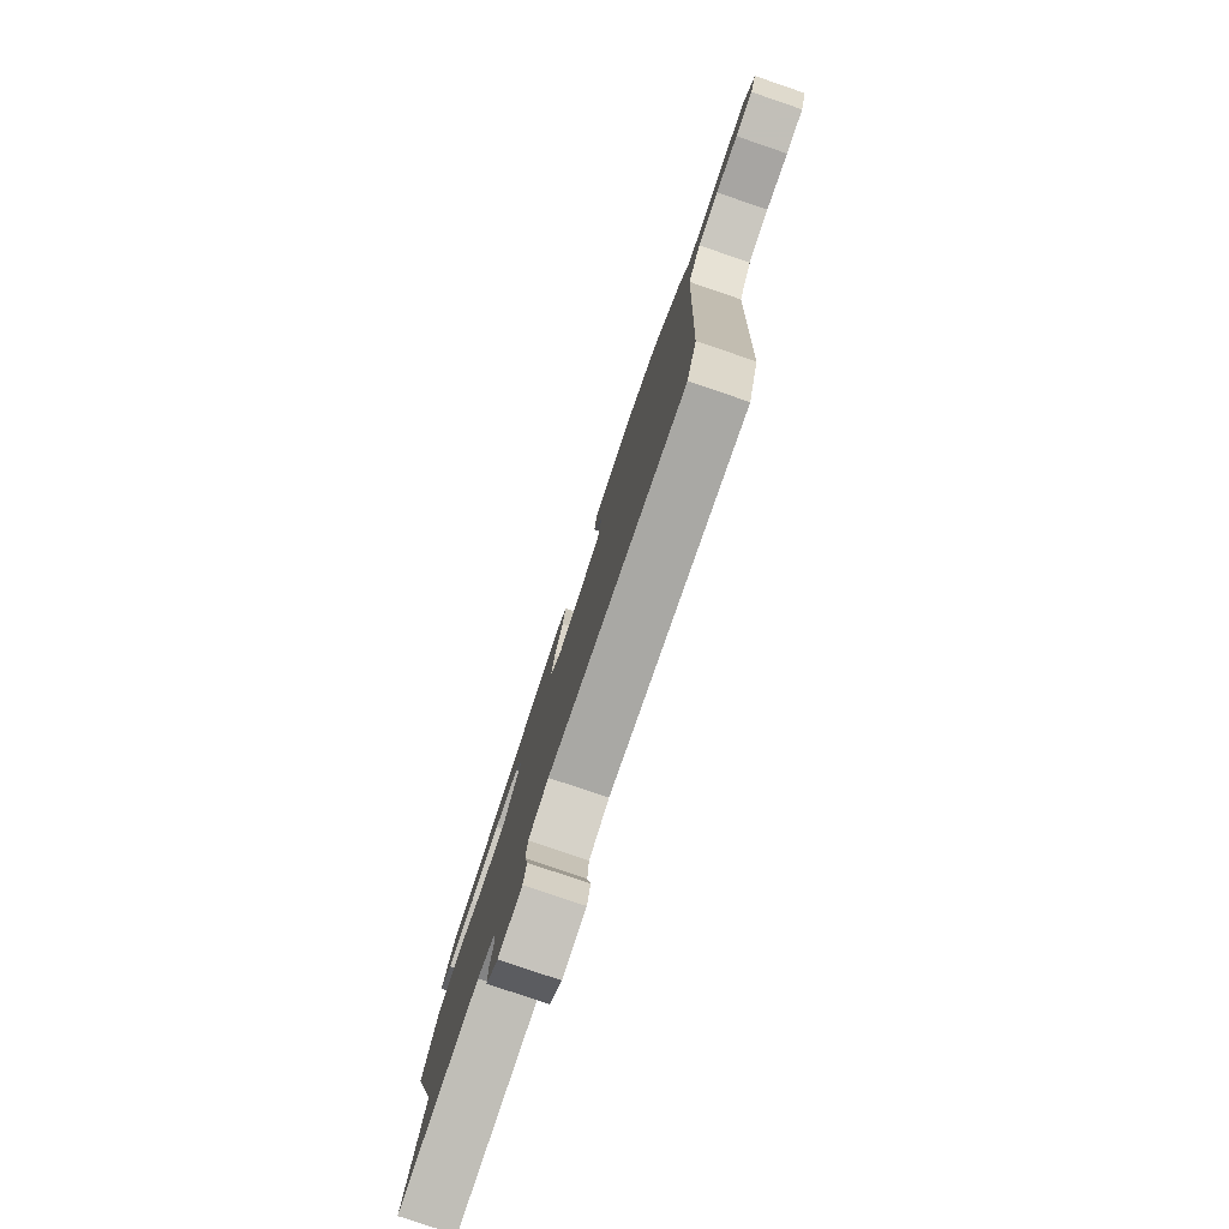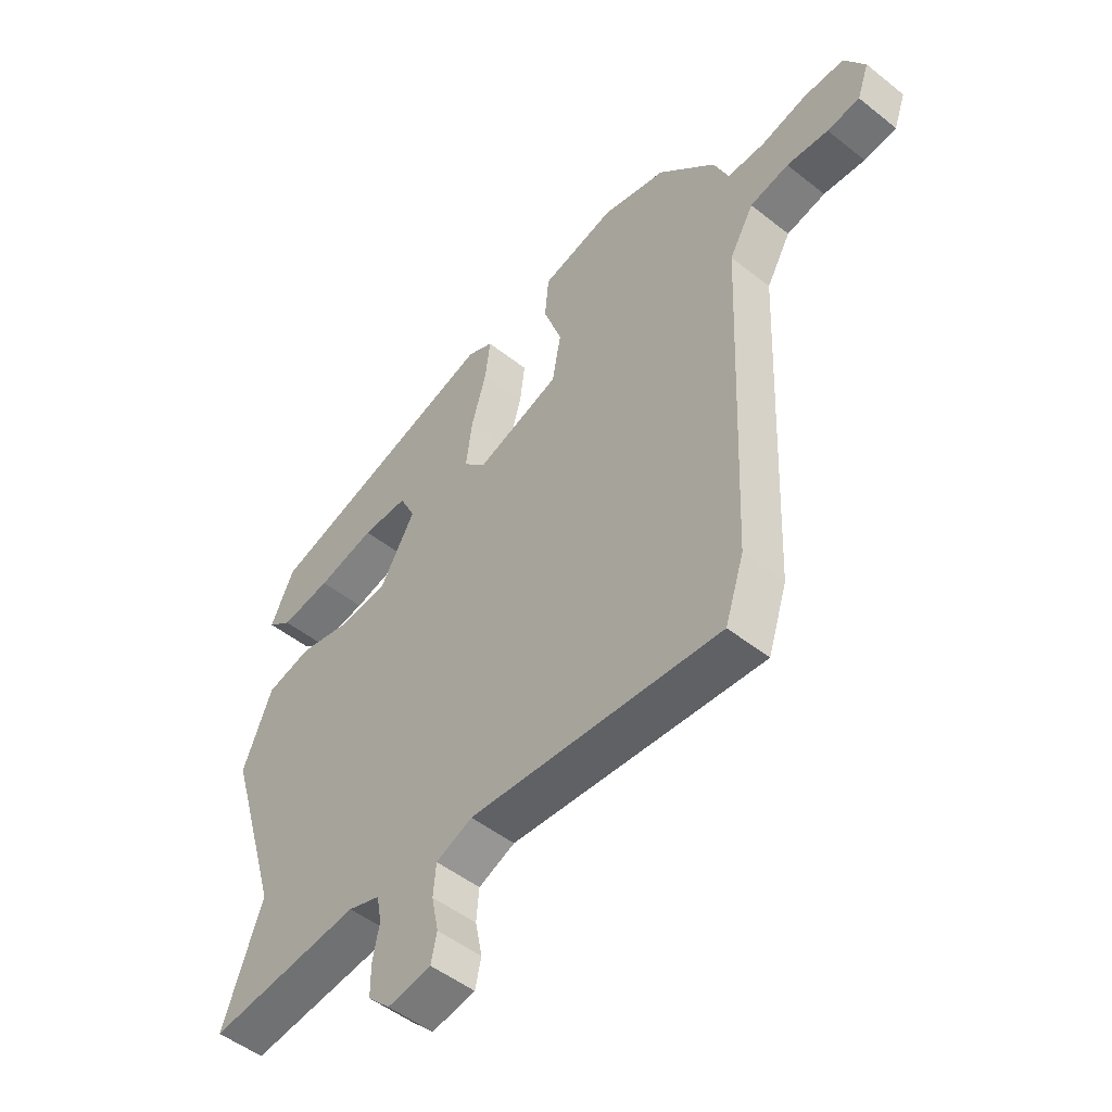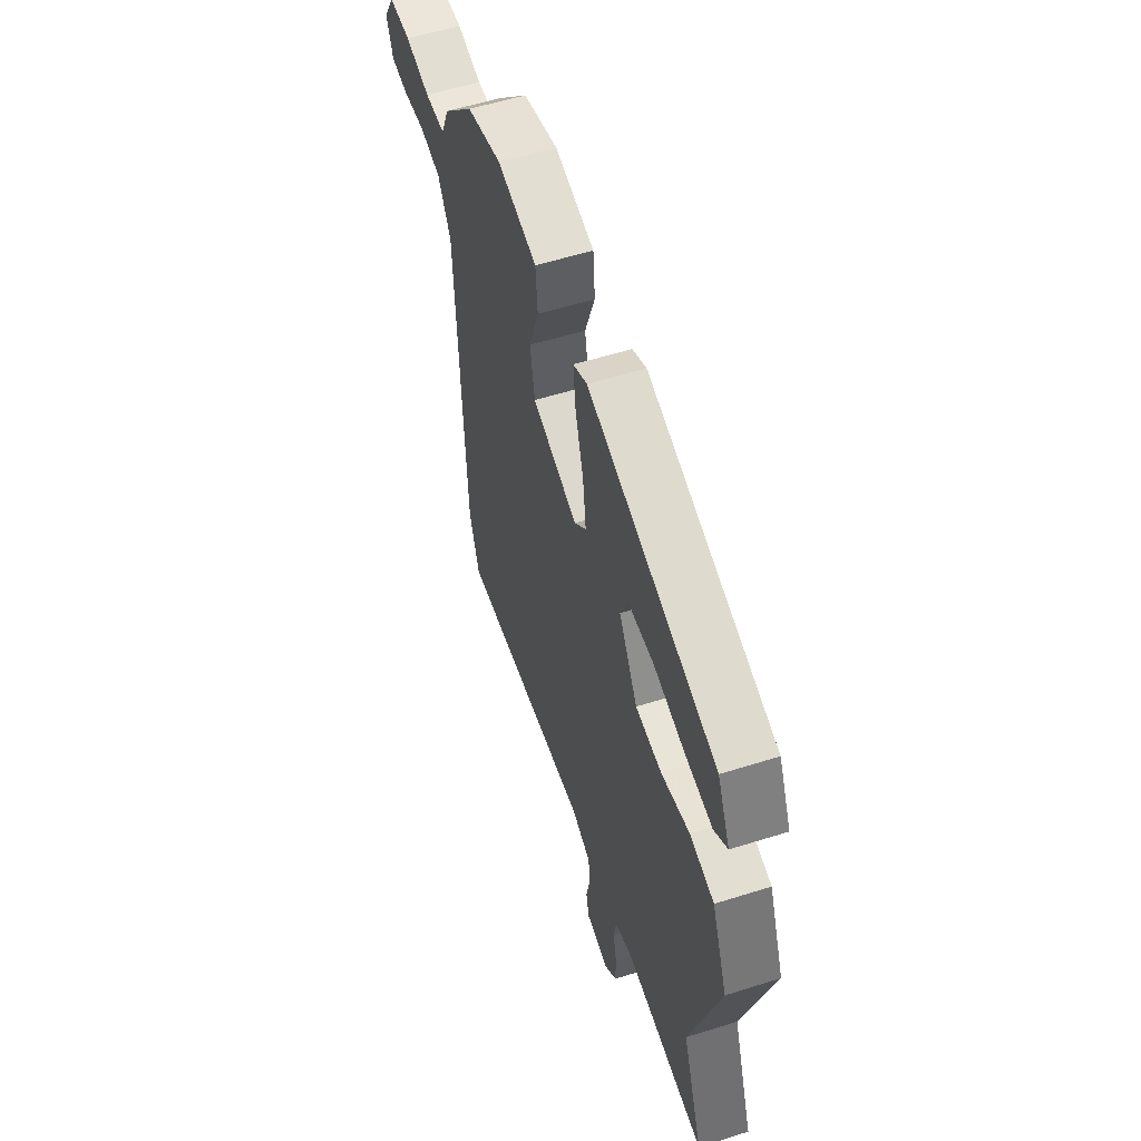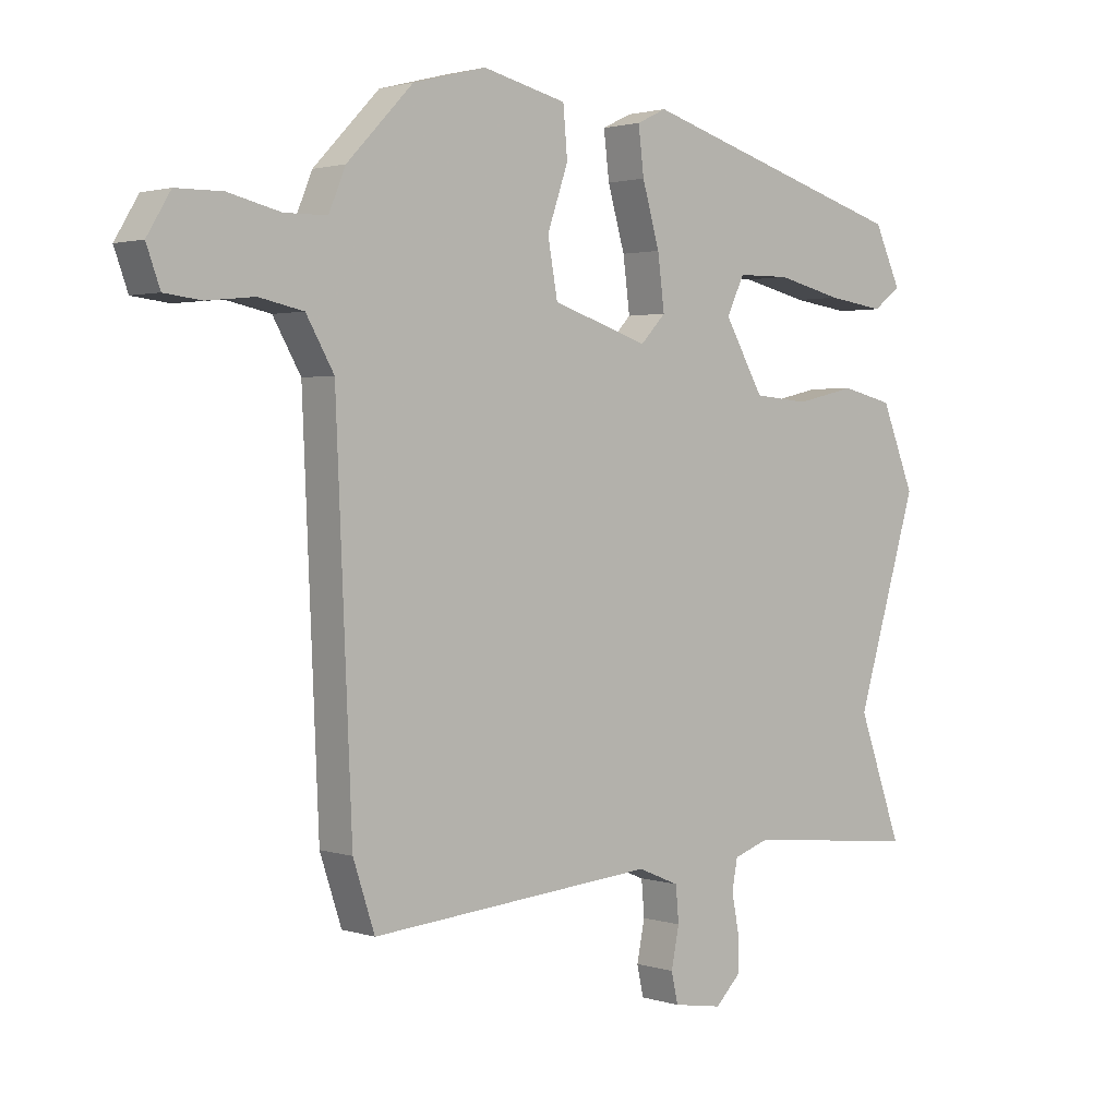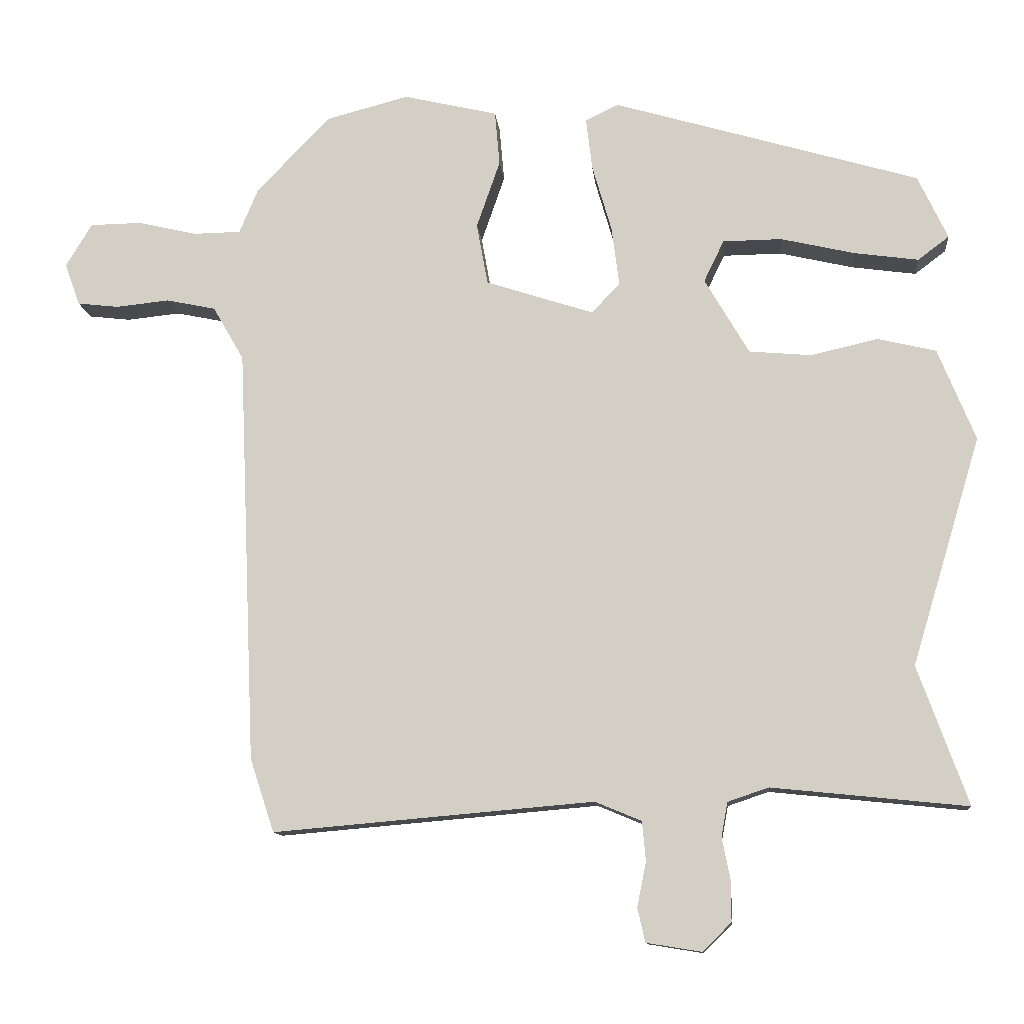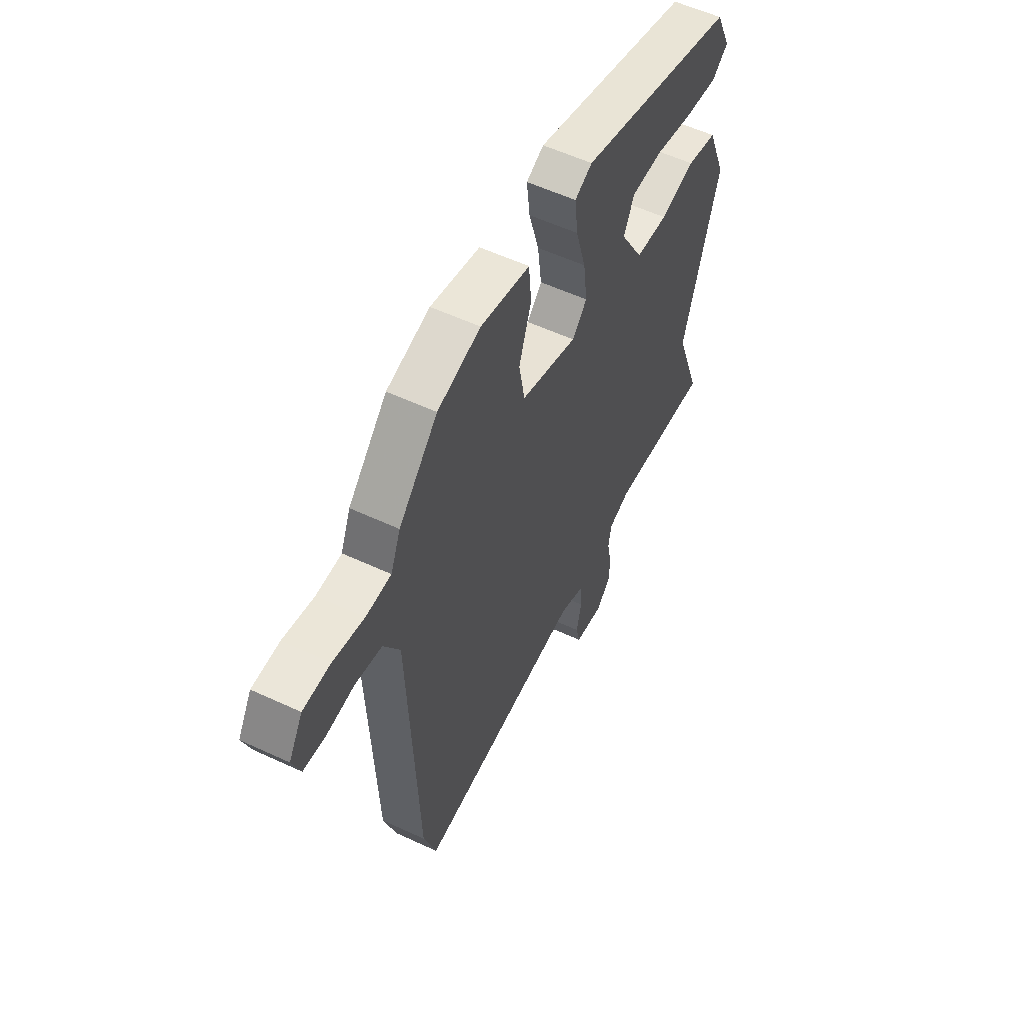
<metadata>
{"format":"obj","ext":"obj","renderer":"f3d","projection":"perspective","resolution":1024,"background":"white","views":[{"elev":-79.8,"azim":71.2,"up":"+Z"},{"elev":-50.4,"azim":49.1,"up":"+Z"},{"elev":56.1,"azim":-108.3,"up":"+Z"},{"elev":1.9,"azim":138.4,"up":"+Z"},{"elev":-11.7,"azim":-174.5,"up":"+Z"},{"elev":56.1,"azim":116.1,"up":"+Z"}]}
</metadata>
<code>
v -0.477 0.07 0.366
v -0.035 0.07 0.497
v 0.013 0.07 0.474
v 0.004 0.07 0.399
v -0.024 0.07 0.302
v -0.035 0.07 0.216
v 0.006 0.07 0.173
v 0.162 0.07 0.224
v 0.178 0.07 0.313
v 0.144 0.07 0.411
v 0.151 0.07 0.49
v 0.287 0.07 0.522
v 0.406 0.07 0.491
v 0.513 0.07 0.38
v 0.54 0.07 0.315
v 0.609 0.07 0.314
v 0.694 0.07 0.334
v 0.769 0.07 0.333
v 0.807 0.07 0.27
v 0.785 0.07 0.209
v 0.725 0.07 0.202
v 0.648 0.07 0.21
v 0.576 0.07 0.195
v 0.531 0.07 0.117
v 0.505 0.07 -0.484
v 0.47 0.07 -0.59
v 0.007 0.07 -0.55
v -0.06 0.07 -0.578
v -0.065 0.07 -0.635
v -0.052 0.07 -0.699
v -0.063 0.07 -0.748
v -0.143 0.07 -0.761
v -0.184 0.07 -0.72
v -0.184 0.07 -0.662
v -0.172 0.07 -0.601
v -0.181 0.07 -0.552
v -0.24 0.07 -0.532
v -0.522 0.07 -0.561
v -0.45 0.07 -0.361
v -0.55 0.07 -0.032
v -0.496 0.07 0.101
v -0.412 0.07 0.121
v -0.315 0.07 0.099
v -0.225 0.07 0.107
v -0.161 0.07 0.217
v -0.19 0.07 0.277
v -0.275 0.07 0.278
v -0.382 0.07 0.253
v -0.475 0.07 0.24
v -0.52 0.07 0.274
v -0.477 0 0.366
v -0.035 0 0.497
v 0.013 0 0.474
v 0.004 0 0.399
v -0.024 0 0.302
v -0.035 0 0.216
v 0.006 0 0.173
v 0.162 0 0.224
v 0.178 0 0.313
v 0.144 0 0.411
v 0.151 0 0.49
v 0.287 0 0.522
v 0.406 0 0.491
v 0.513 0 0.38
v 0.54 0 0.315
v 0.609 0 0.314
v 0.694 0 0.334
v 0.769 0 0.333
v 0.807 0 0.27
v 0.785 0 0.209
v 0.725 0 0.202
v 0.648 0 0.21
v 0.576 0 0.195
v 0.531 0 0.117
v 0.505 0 -0.484
v 0.47 0 -0.59
v 0.007 0 -0.55
v -0.06 0 -0.578
v -0.065 0 -0.635
v -0.052 0 -0.699
v -0.063 0 -0.748
v -0.143 0 -0.761
v -0.184 0 -0.72
v -0.184 0 -0.662
v -0.172 0 -0.601
v -0.181 0 -0.552
v -0.24 0 -0.532
v -0.522 0 -0.561
v -0.45 0 -0.361
v -0.55 0 -0.032
v -0.496 0 0.101
v -0.412 0 0.121
v -0.315 0 0.099
v -0.225 0 0.107
v -0.161 0 0.217
v -0.19 0 0.277
v -0.275 0 0.278
v -0.382 0 0.253
v -0.475 0 0.24
v -0.52 0 0.274
f 2 3 4
f 1 2 4
f 50 1 4
f 49 50 4
f 48 49 4
f 47 48 4
f 46 47 4 5
f 45 46 5 6
f 44 45 6 7
f 41 42 43
f 40 41 43
f 39 40 43
f 39 43 44
f 39 44 7
f 38 39 7
f 37 38 7
f 33 34 35
f 32 33 35
f 31 32 35
f 30 31 35
f 29 30 35
f 28 29 35 36
f 37 7 8
f 36 37 8
f 28 36 8
f 27 28 8
f 26 27 8
f 25 26 8
f 24 25 8
f 20 21 22
f 19 20 22
f 18 19 22
f 17 18 22
f 16 17 22
f 15 16 22 23
f 15 23 24
f 14 15 24
f 13 14 24
f 12 13 24
f 11 12 24
f 10 11 24
f 9 10 24
f 8 9 24
f 54 53 52
f 54 52 51
f 54 51 100
f 54 100 99
f 54 99 98
f 54 98 97
f 55 54 97 96
f 56 55 96 95
f 57 56 95 94
f 93 92 91
f 93 91 90
f 93 90 89
f 94 93 89
f 57 94 89
f 57 89 88
f 57 88 87
f 85 84 83
f 85 83 82
f 85 82 81
f 85 81 80
f 85 80 79
f 86 85 79 78
f 58 57 87
f 58 87 86
f 58 86 78
f 58 78 77
f 58 77 76
f 58 76 75
f 58 75 74
f 72 71 70
f 72 70 69
f 72 69 68
f 72 68 67
f 72 67 66
f 73 72 66 65
f 74 73 65
f 74 65 64
f 74 64 63
f 74 63 62
f 74 62 61
f 74 61 60
f 74 60 59
f 74 59 58
f 1 51 52 2
f 2 52 53 3
f 3 53 54 4
f 4 54 55 5
f 5 55 56 6
f 6 56 57 7
f 7 57 58 8
f 8 58 59 9
f 9 59 60 10
f 10 60 61 11
f 11 61 62 12
f 12 62 63 13
f 13 63 64 14
f 14 64 65 15
f 15 65 66 16
f 16 66 67 17
f 17 67 68 18
f 18 68 69 19
f 19 69 70 20
f 20 70 71 21
f 21 71 72 22
f 22 72 73 23
f 23 73 74 24
f 24 74 75 25
f 25 75 76 26
f 26 76 77 27
f 27 77 78 28
f 28 78 79 29
f 29 79 80 30
f 30 80 81 31
f 31 81 82 32
f 32 82 83 33
f 33 83 84 34
f 34 84 85 35
f 35 85 86 36
f 36 86 87 37
f 37 87 88 38
f 38 88 89 39
f 39 89 90 40
f 40 90 91 41
f 41 91 92 42
f 42 92 93 43
f 43 93 94 44
f 44 94 95 45
f 45 95 96 46
f 46 96 97 47
f 47 97 98 48
f 48 98 99 49
f 49 99 100 50
f 50 100 51 1

</code>
